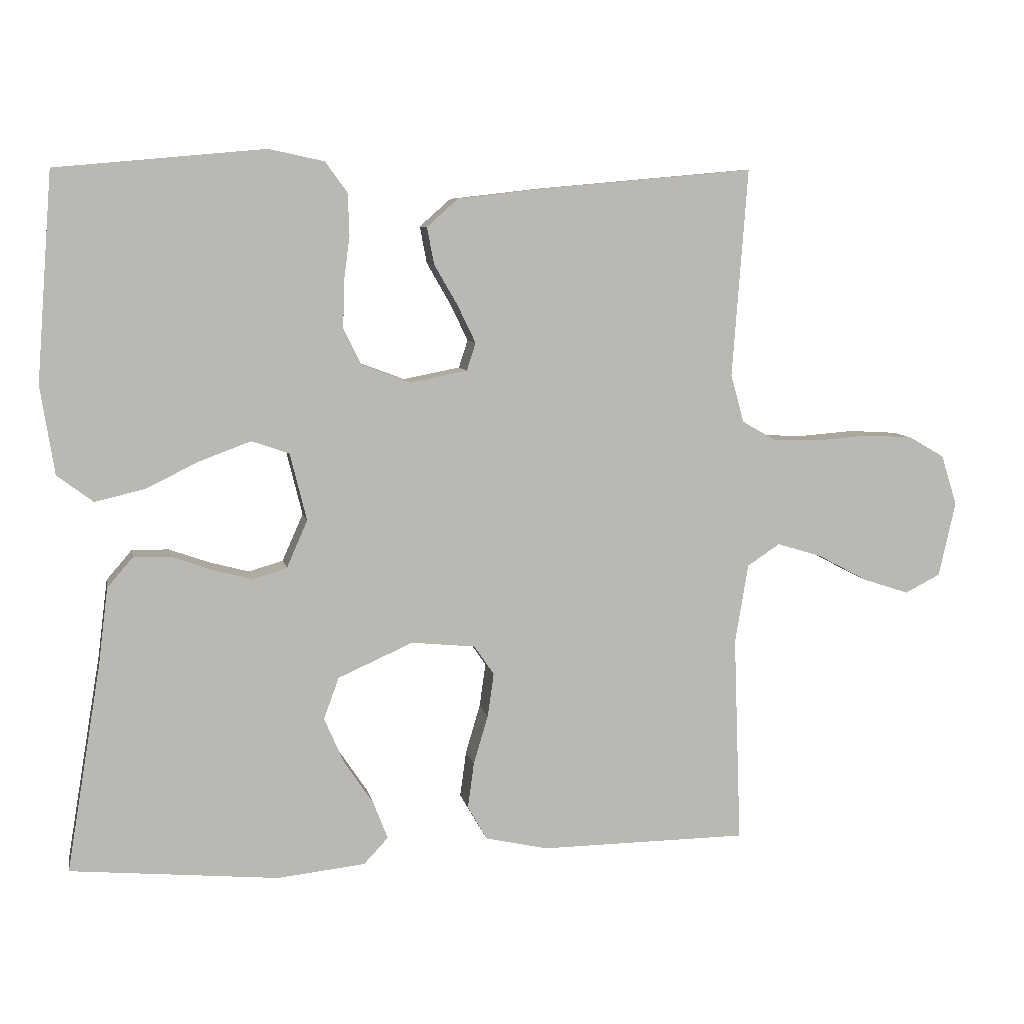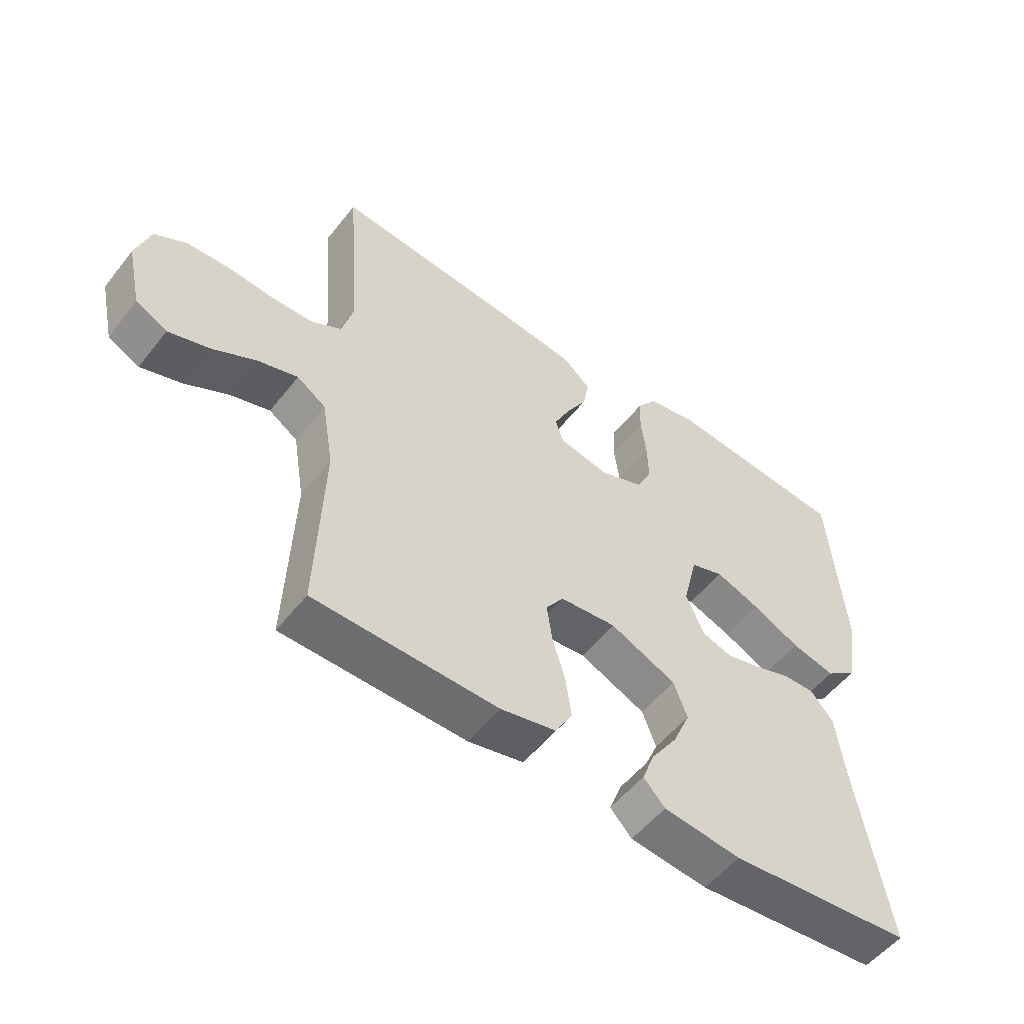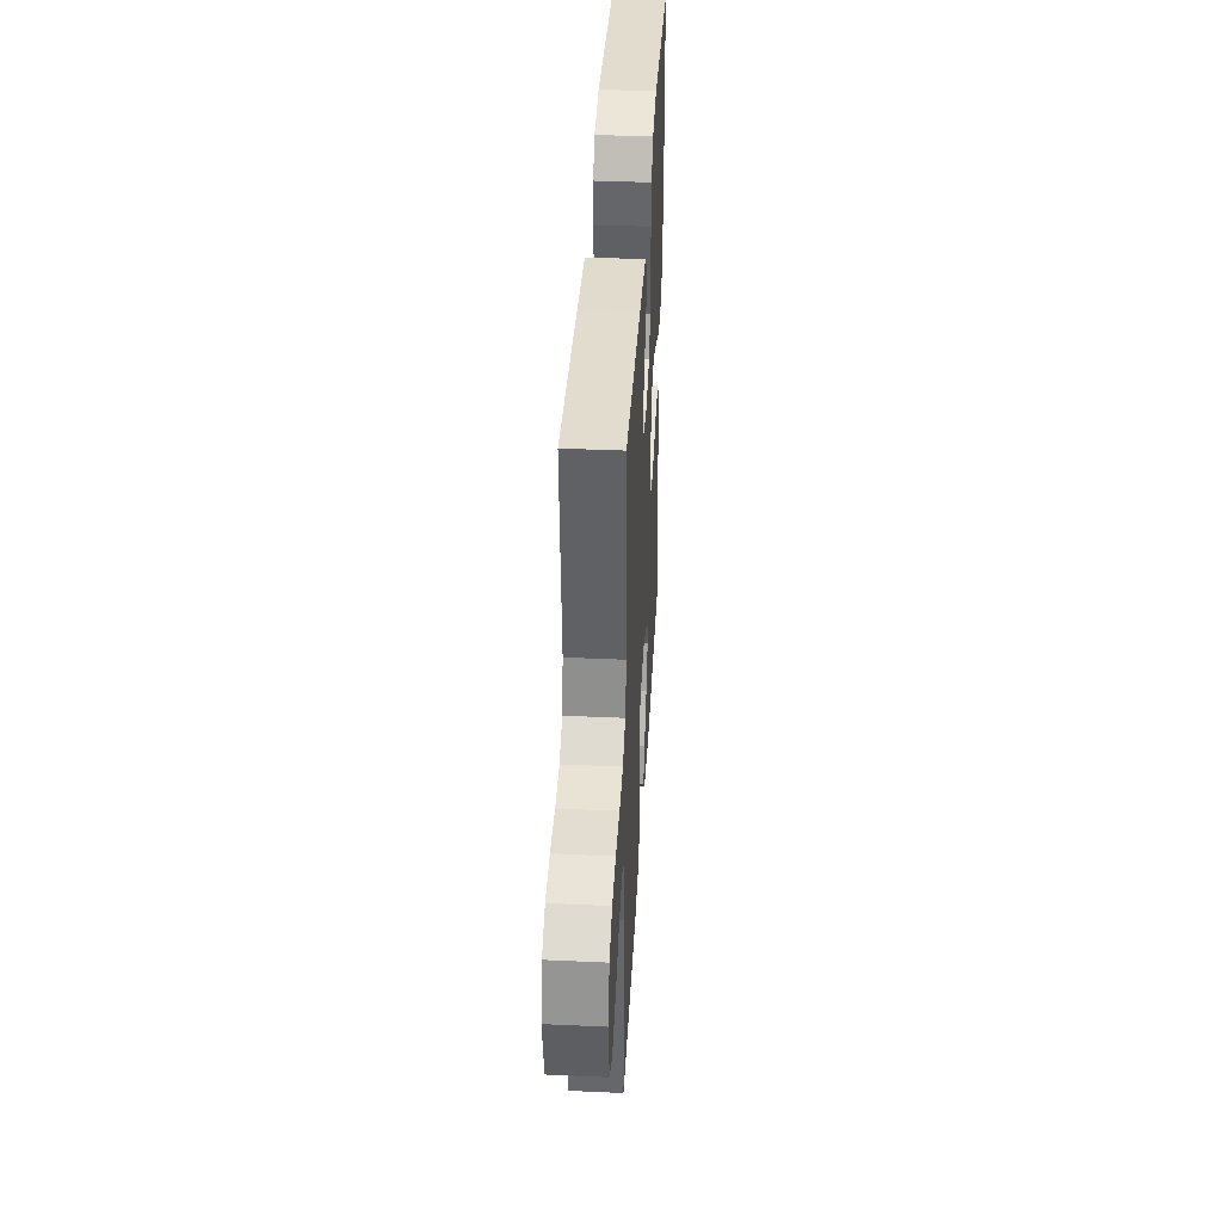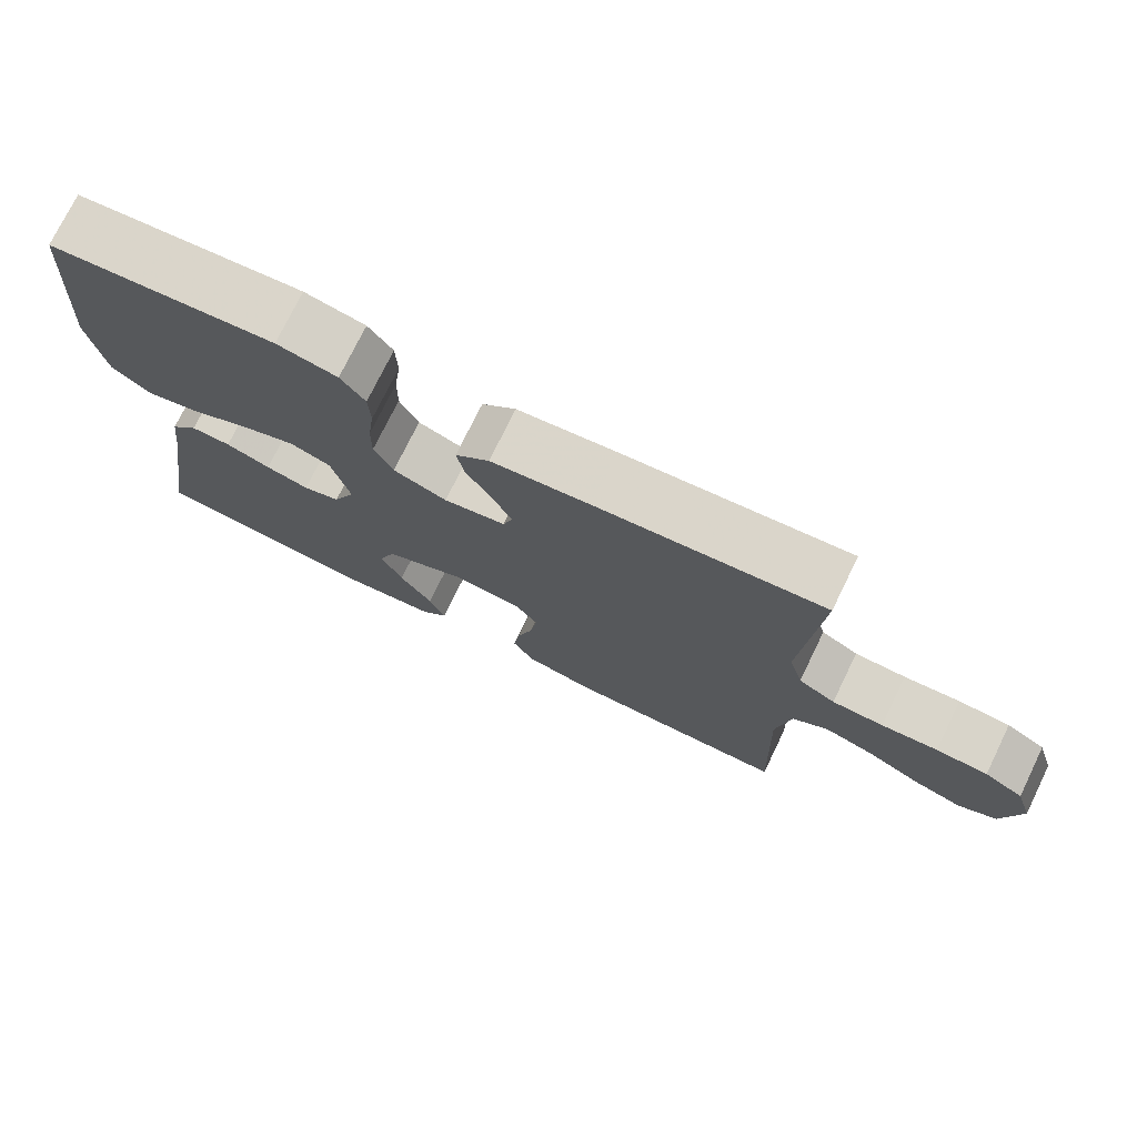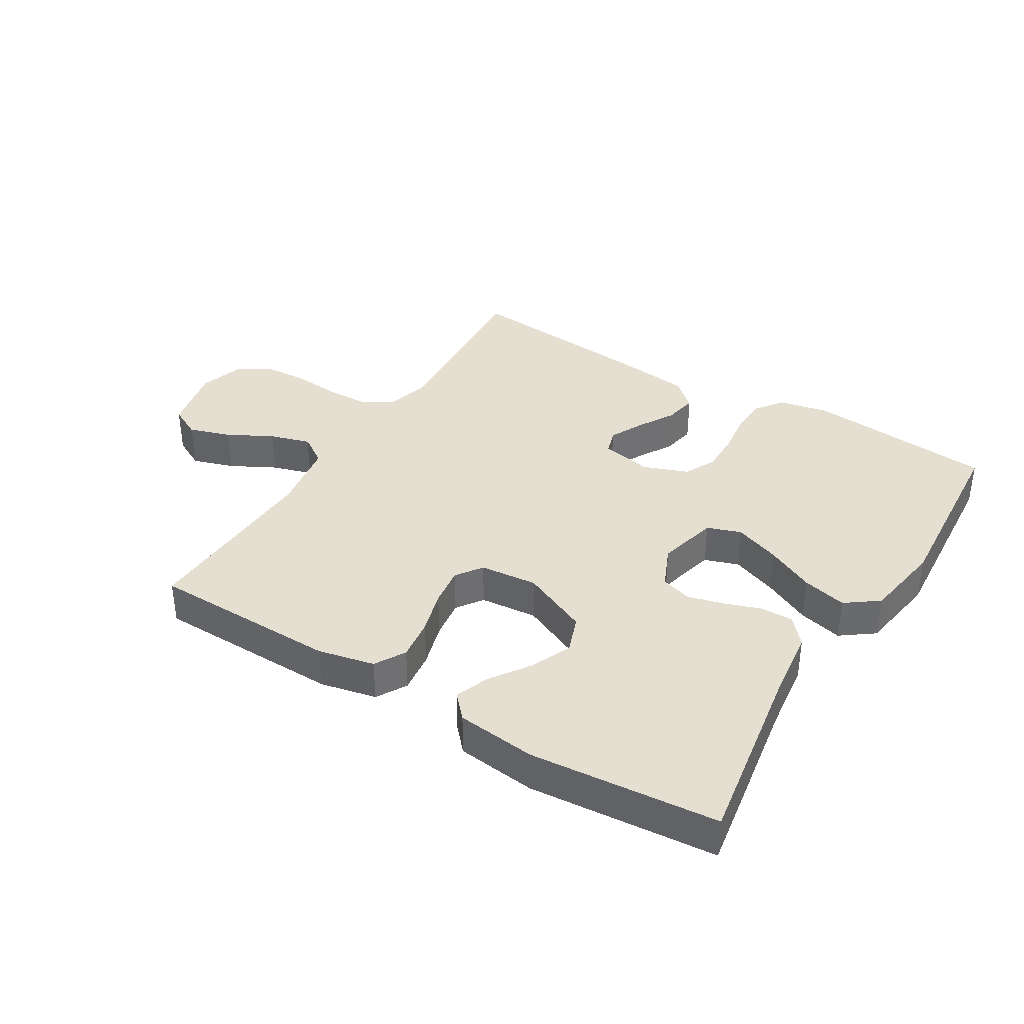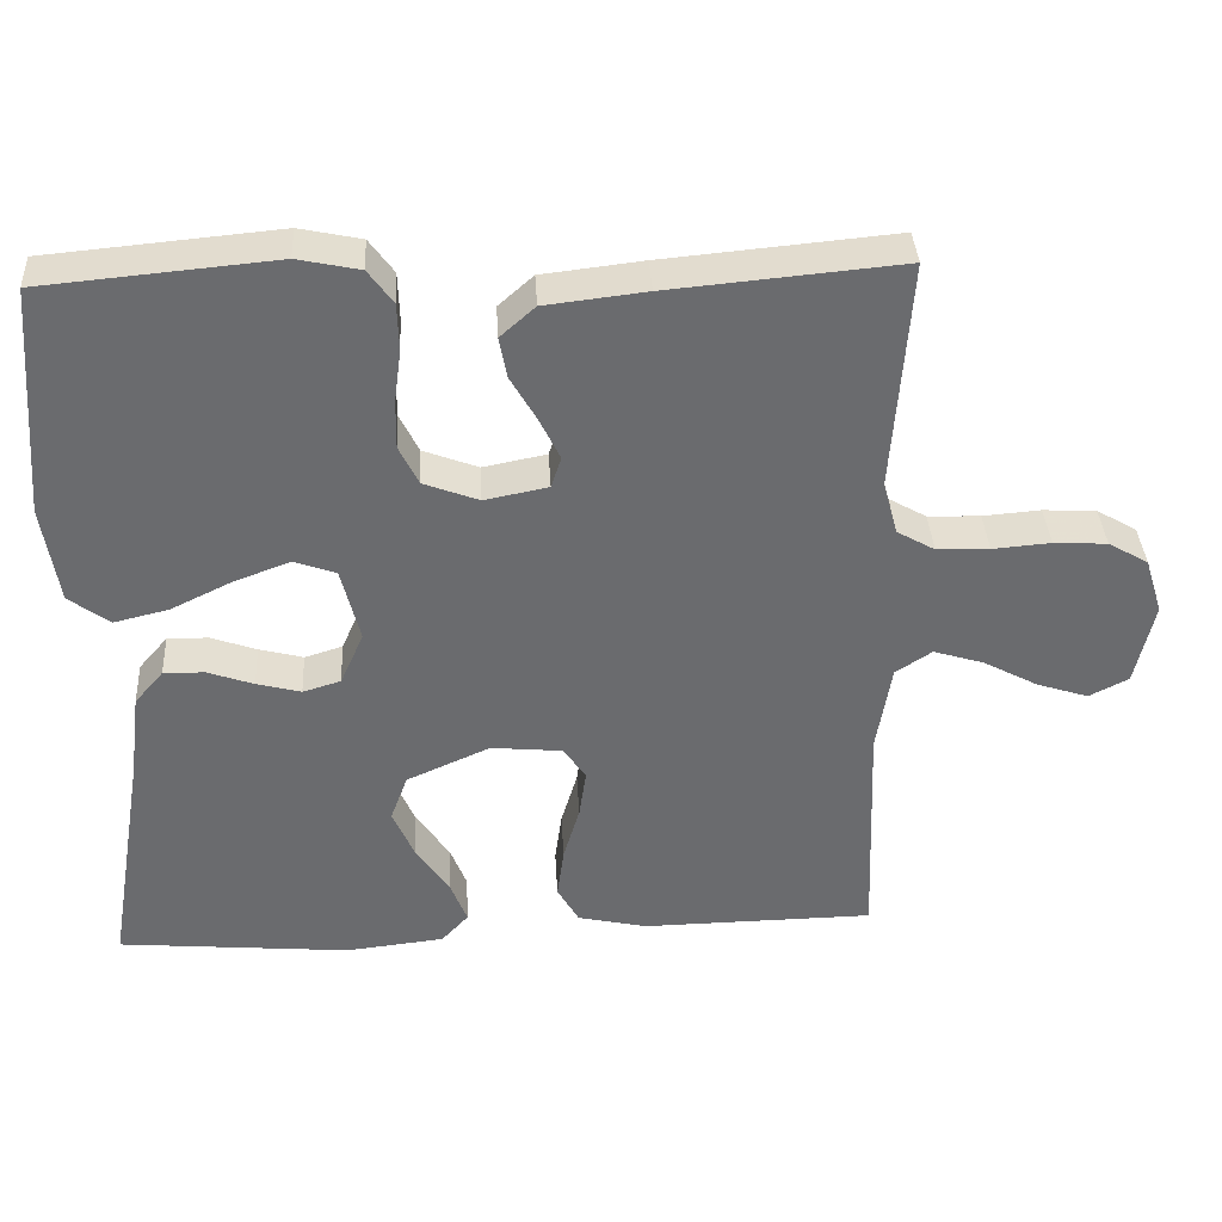
<metadata>
{"format":"obj","ext":"obj","renderer":"f3d","projection":"perspective","resolution":1024,"background":"white","views":[{"elev":7.7,"azim":-10.7,"up":"+Z"},{"elev":-53.9,"azim":142.6,"up":"+Z"},{"elev":39.7,"azim":93.2,"up":"+Z"},{"elev":75.0,"azim":26.0,"up":"+Z"},{"elev":37.3,"azim":-148.4,"up":"+Y"},{"elev":36.9,"azim":-3.2,"up":"+Z"}]}
</metadata>
<code>
v 0.5 0.07 0.5
v 0.478 0.07 0.2
v 0.497 0.07 0.131
v 0.546 0.07 0.103
v 0.614 0.07 0.101
v 0.689 0.07 0.107
v 0.758 0.07 0.103
v 0.81 0.07 0.073
v 0.833 0.07 0
v 0.809 0.07 -0.108
v 0.758 0.07 -0.134
v 0.691 0.07 -0.112
v 0.62 0.07 -0.074
v 0.555 0.07 -0.054
v 0.508 0.07 -0.085
v 0.489 0.07 -0.2
v 0.5 0.07 -0.5
v 0.2 0.07 -0.504
v 0.11 0.07 -0.484
v 0.082 0.07 -0.435
v 0.091 0.07 -0.369
v 0.112 0.07 -0.298
v 0.121 0.07 -0.235
v 0.092 0.07 -0.193
v 0 0.07 -0.184
v -0.108 0.07 -0.232
v -0.13 0.07 -0.292
v -0.102 0.07 -0.357
v -0.059 0.07 -0.421
v -0.038 0.07 -0.475
v -0.073 0.07 -0.513
v -0.2 0.07 -0.527
v -0.5 0.07 -0.5
v -0.45 0.07 -0.2
v -0.436 0.07 -0.089
v -0.399 0.07 -0.046
v -0.346 0.07 -0.047
v -0.287 0.07 -0.068
v -0.23 0.07 -0.083
v -0.181 0.07 -0.068
v -0.151 0.07 0
v -0.175 0.07 0.097
v -0.229 0.07 0.116
v -0.302 0.07 0.089
v -0.38 0.07 0.051
v -0.451 0.07 0.034
v -0.503 0.07 0.073
v -0.523 0.07 0.2
v -0.5 0.07 0.5
v -0.2 0.07 0.527
v -0.12 0.07 0.51
v -0.088 0.07 0.466
v -0.086 0.07 0.406
v -0.095 0.07 0.338
v -0.096 0.07 0.274
v -0.071 0.07 0.223
v 0 0.07 0.196
v 0.082 0.07 0.212
v 0.095 0.07 0.252
v 0.069 0.07 0.306
v 0.035 0.07 0.365
v 0.025 0.07 0.418
v 0.07 0.07 0.458
v 0.2 0.07 0.473
v 0.5 0 0.5
v 0.478 0 0.2
v 0.497 0 0.131
v 0.546 0 0.103
v 0.614 0 0.101
v 0.689 0 0.107
v 0.758 0 0.103
v 0.81 0 0.073
v 0.833 0 0
v 0.809 0 -0.108
v 0.758 0 -0.134
v 0.691 0 -0.112
v 0.62 0 -0.074
v 0.555 0 -0.054
v 0.508 0 -0.085
v 0.489 0 -0.2
v 0.5 0 -0.5
v 0.2 0 -0.504
v 0.11 0 -0.484
v 0.082 0 -0.435
v 0.091 0 -0.369
v 0.112 0 -0.298
v 0.121 0 -0.235
v 0.092 0 -0.193
v 0 0 -0.184
v -0.108 0 -0.232
v -0.13 0 -0.292
v -0.102 0 -0.357
v -0.059 0 -0.421
v -0.038 0 -0.475
v -0.073 0 -0.513
v -0.2 0 -0.527
v -0.5 0 -0.5
v -0.45 0 -0.2
v -0.436 0 -0.089
v -0.399 0 -0.046
v -0.346 0 -0.047
v -0.287 0 -0.068
v -0.23 0 -0.083
v -0.181 0 -0.068
v -0.151 0 0
v -0.175 0 0.097
v -0.229 0 0.116
v -0.302 0 0.089
v -0.38 0 0.051
v -0.451 0 0.034
v -0.503 0 0.073
v -0.523 0 0.2
v -0.5 0 0.5
v -0.2 0 0.527
v -0.12 0 0.51
v -0.088 0 0.466
v -0.086 0 0.406
v -0.095 0 0.338
v -0.096 0 0.274
v -0.071 0 0.223
v 0 0 0.196
v 0.082 0 0.212
v 0.095 0 0.252
v 0.069 0 0.306
v 0.035 0 0.365
v 0.025 0 0.418
v 0.07 0 0.458
v 0.2 0 0.473
f 64 1 2
f 63 64 2
f 62 63 2
f 61 62 2
f 60 61 2
f 59 60 2 3
f 58 59 3 4
f 57 58 4
f 52 53 54
f 51 52 54
f 50 51 54
f 49 50 54
f 48 49 54
f 47 48 54
f 46 47 54
f 45 46 54
f 44 45 54
f 43 44 54 55
f 42 43 55 56
f 36 37 38
f 35 36 38
f 34 35 38
f 34 38 39
f 32 33 34
f 31 32 34
f 30 31 34
f 29 30 34
f 28 29 34
f 27 28 34 39
f 26 27 39 40
f 20 21 22
f 19 20 22
f 18 19 22
f 17 18 22
f 16 17 22
f 15 16 22 23
f 14 15 23 24
f 11 12 13
f 10 11 13
f 9 10 13
f 8 9 13
f 7 8 13
f 6 7 13
f 5 6 13
f 4 5 13 14
f 14 24 25
f 4 14 25
f 57 4 25
f 56 57 25
f 42 56 25
f 41 42 25
f 25 26 40 41
f 66 65 128
f 66 128 127
f 66 127 126
f 66 126 125
f 66 125 124
f 67 66 124 123
f 68 67 123 122
f 68 122 121
f 118 117 116
f 118 116 115
f 118 115 114
f 118 114 113
f 118 113 112
f 118 112 111
f 118 111 110
f 118 110 109
f 118 109 108
f 119 118 108 107
f 120 119 107 106
f 102 101 100
f 102 100 99
f 102 99 98
f 103 102 98
f 98 97 96
f 98 96 95
f 98 95 94
f 98 94 93
f 98 93 92
f 103 98 92 91
f 104 103 91 90
f 86 85 84
f 86 84 83
f 86 83 82
f 86 82 81
f 86 81 80
f 87 86 80 79
f 88 87 79 78
f 77 76 75
f 77 75 74
f 77 74 73
f 77 73 72
f 77 72 71
f 77 71 70
f 77 70 69
f 78 77 69 68
f 89 88 78
f 89 78 68
f 89 68 121
f 89 121 120
f 89 120 106
f 89 106 105
f 105 104 90 89
f 1 65 66 2
f 2 66 67 3
f 3 67 68 4
f 4 68 69 5
f 5 69 70 6
f 6 70 71 7
f 7 71 72 8
f 8 72 73 9
f 9 73 74 10
f 10 74 75 11
f 11 75 76 12
f 12 76 77 13
f 13 77 78 14
f 14 78 79 15
f 15 79 80 16
f 16 80 81 17
f 17 81 82 18
f 18 82 83 19
f 19 83 84 20
f 20 84 85 21
f 21 85 86 22
f 22 86 87 23
f 23 87 88 24
f 24 88 89 25
f 25 89 90 26
f 26 90 91 27
f 27 91 92 28
f 28 92 93 29
f 29 93 94 30
f 30 94 95 31
f 31 95 96 32
f 32 96 97 33
f 33 97 98 34
f 34 98 99 35
f 35 99 100 36
f 36 100 101 37
f 37 101 102 38
f 38 102 103 39
f 39 103 104 40
f 40 104 105 41
f 41 105 106 42
f 42 106 107 43
f 43 107 108 44
f 44 108 109 45
f 45 109 110 46
f 46 110 111 47
f 47 111 112 48
f 48 112 113 49
f 49 113 114 50
f 50 114 115 51
f 51 115 116 52
f 52 116 117 53
f 53 117 118 54
f 54 118 119 55
f 55 119 120 56
f 56 120 121 57
f 57 121 122 58
f 58 122 123 59
f 59 123 124 60
f 60 124 125 61
f 61 125 126 62
f 62 126 127 63
f 63 127 128 64
f 64 128 65 1

</code>
